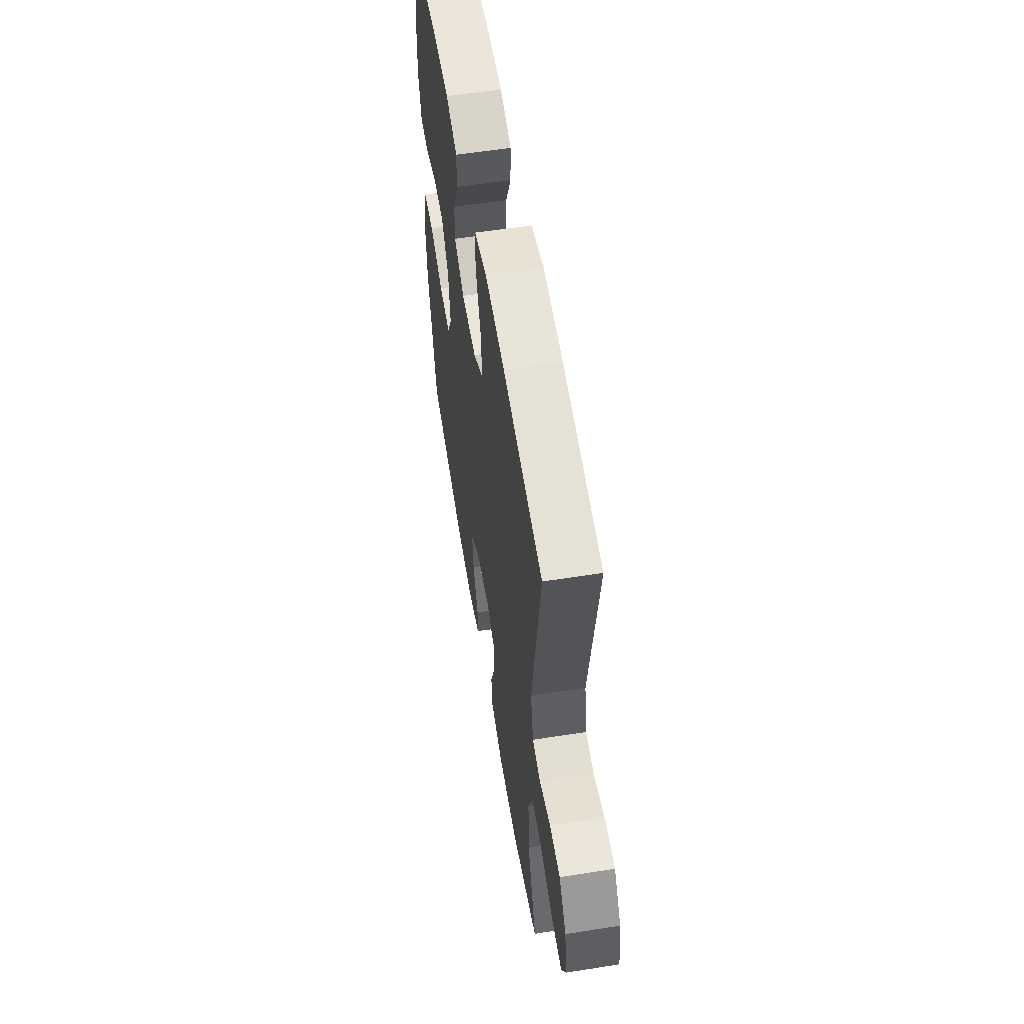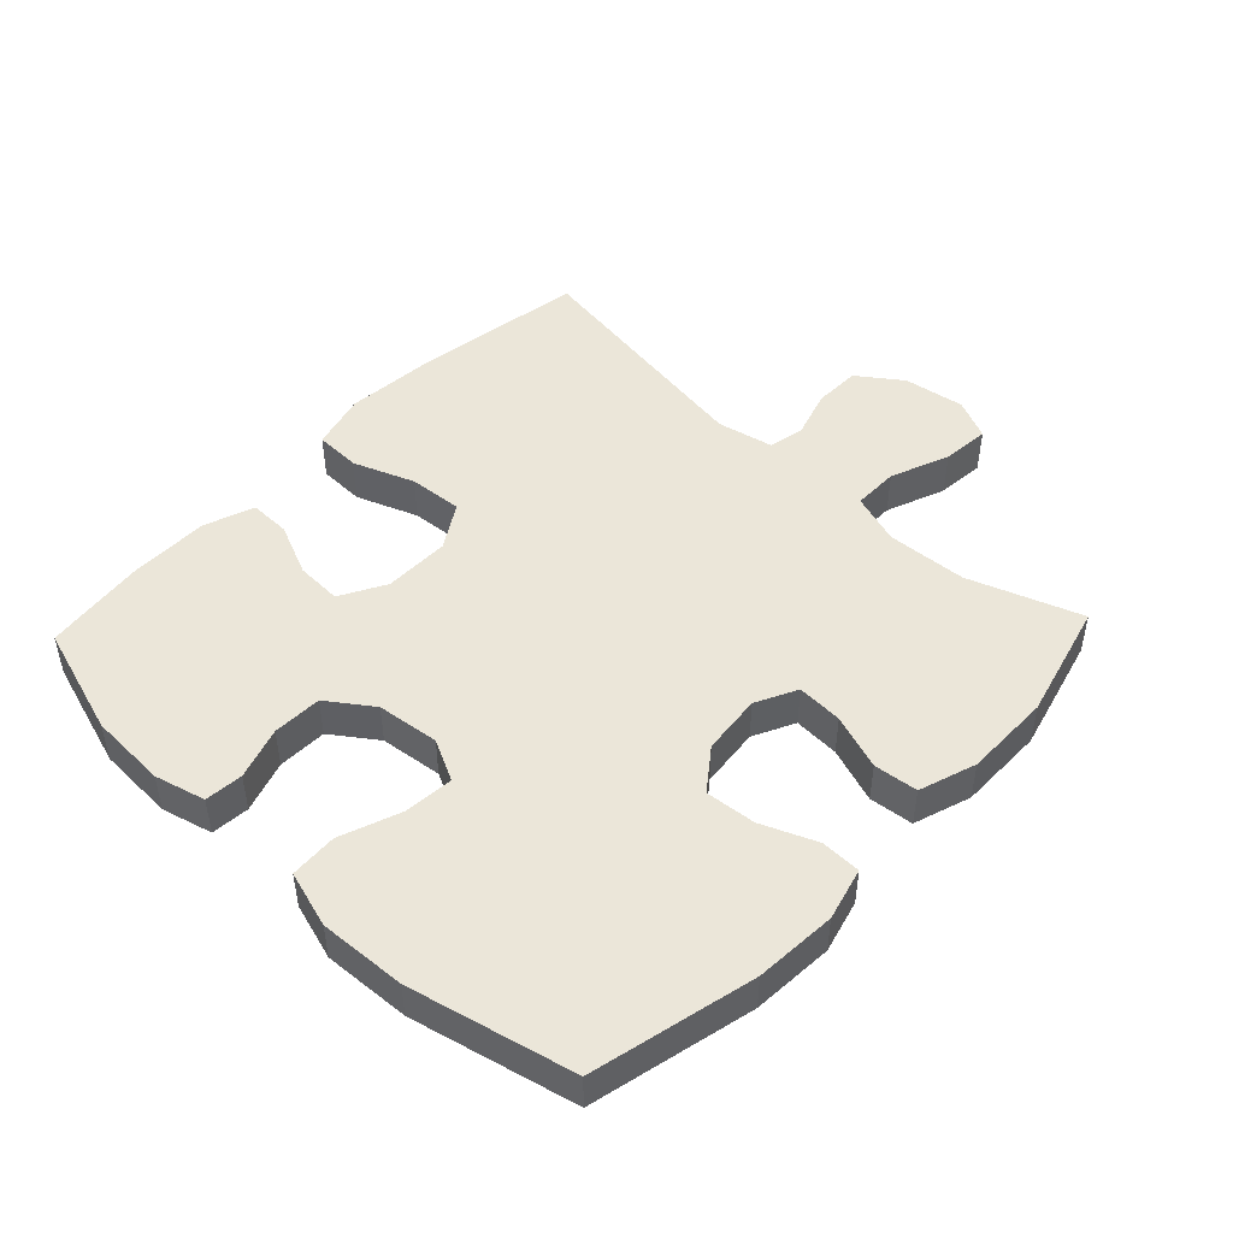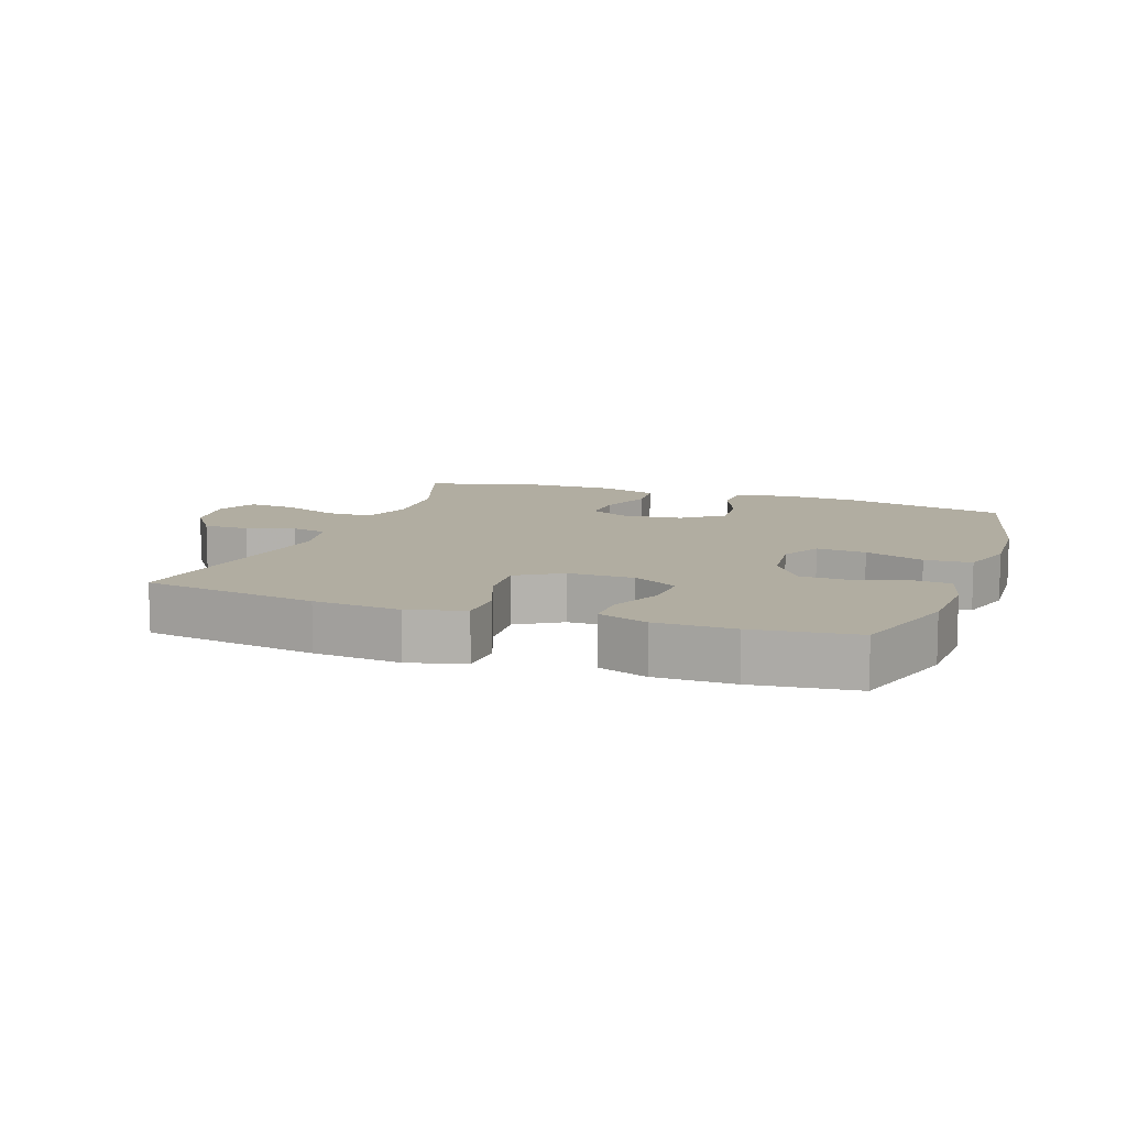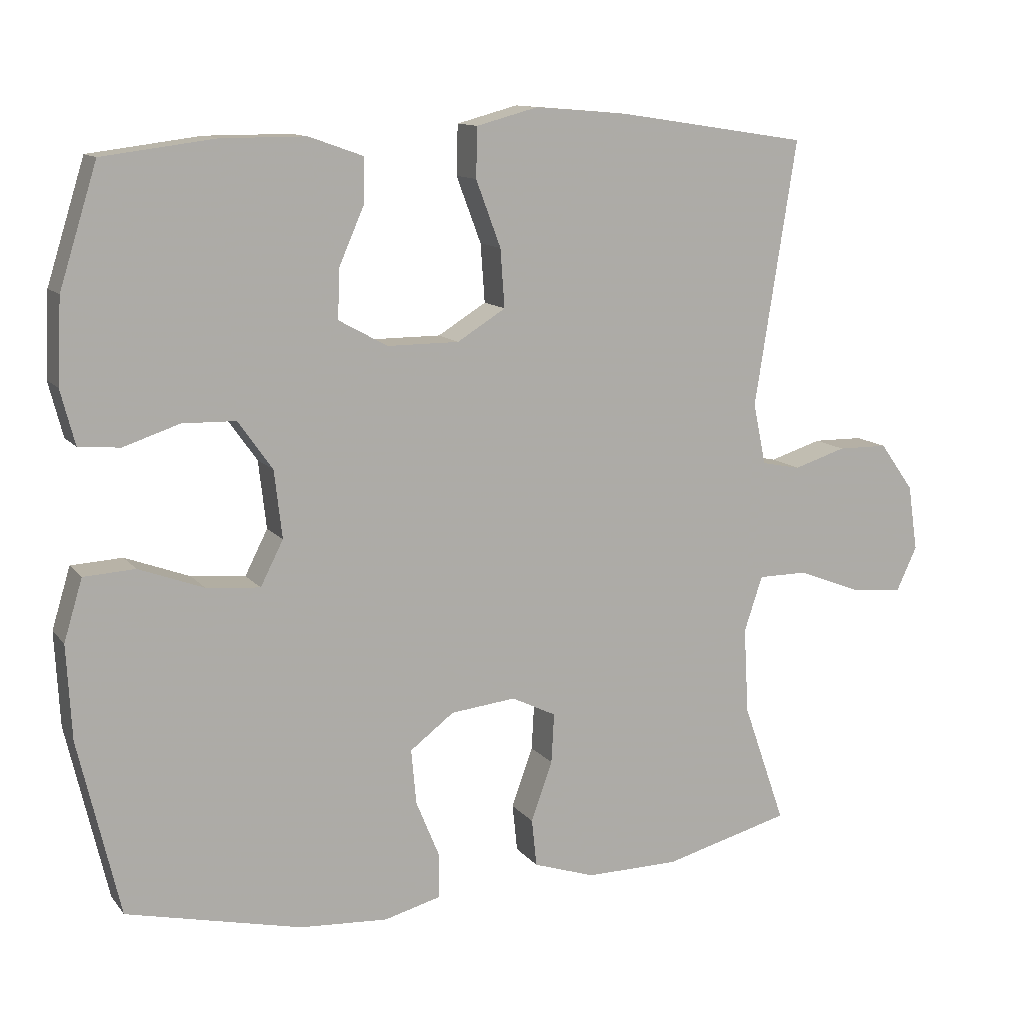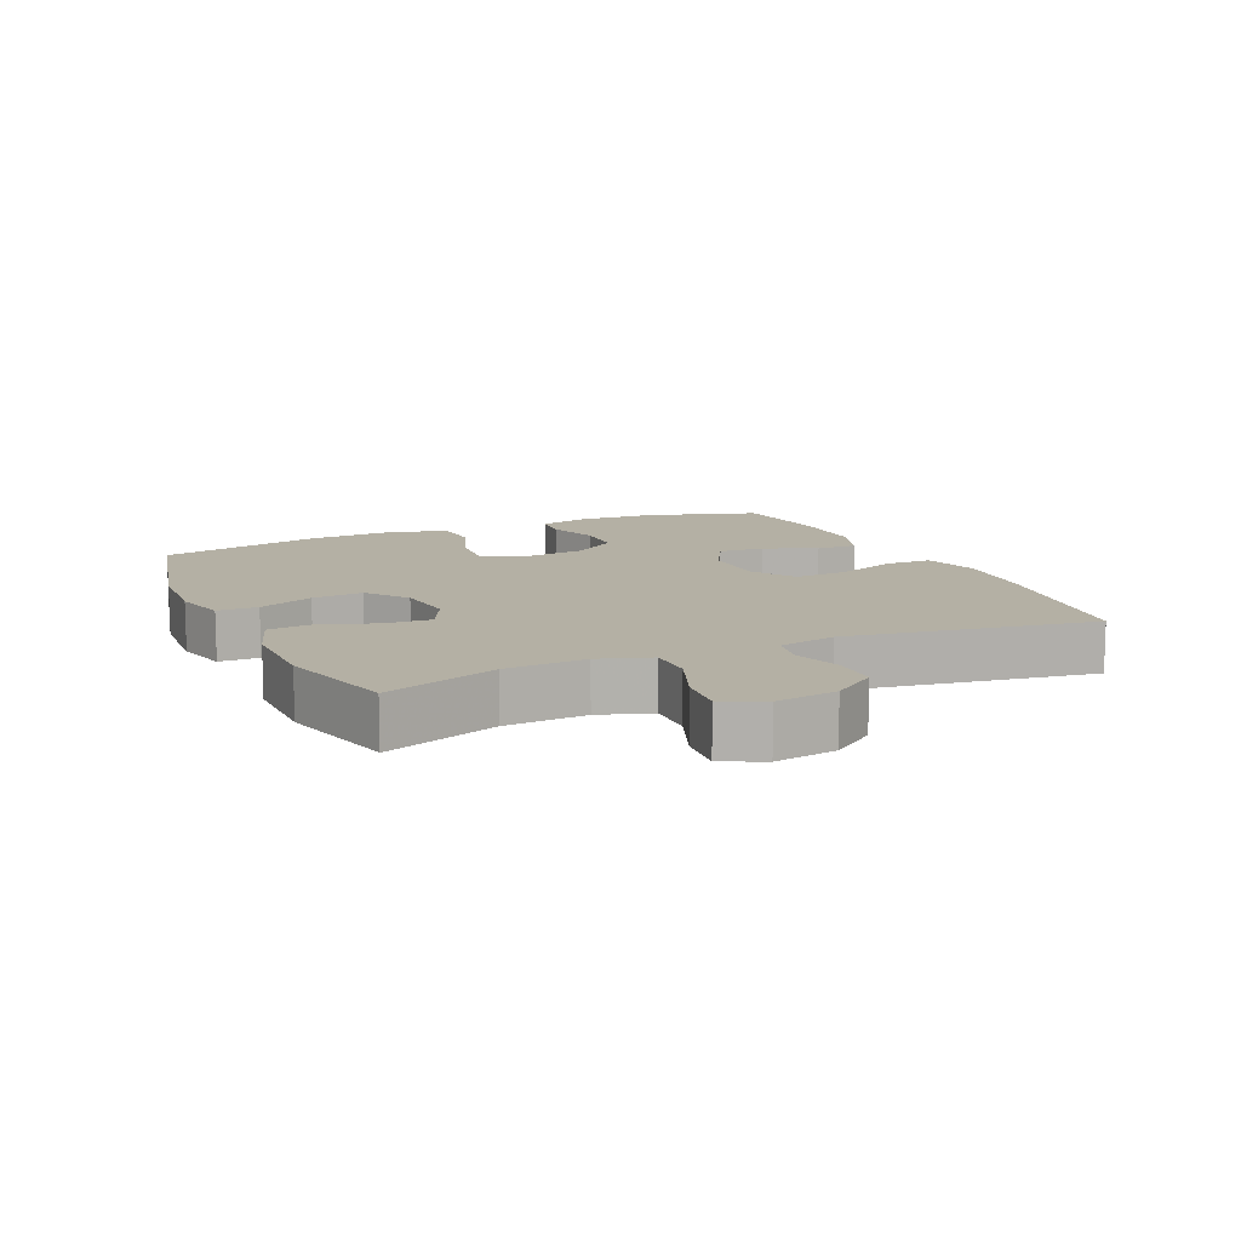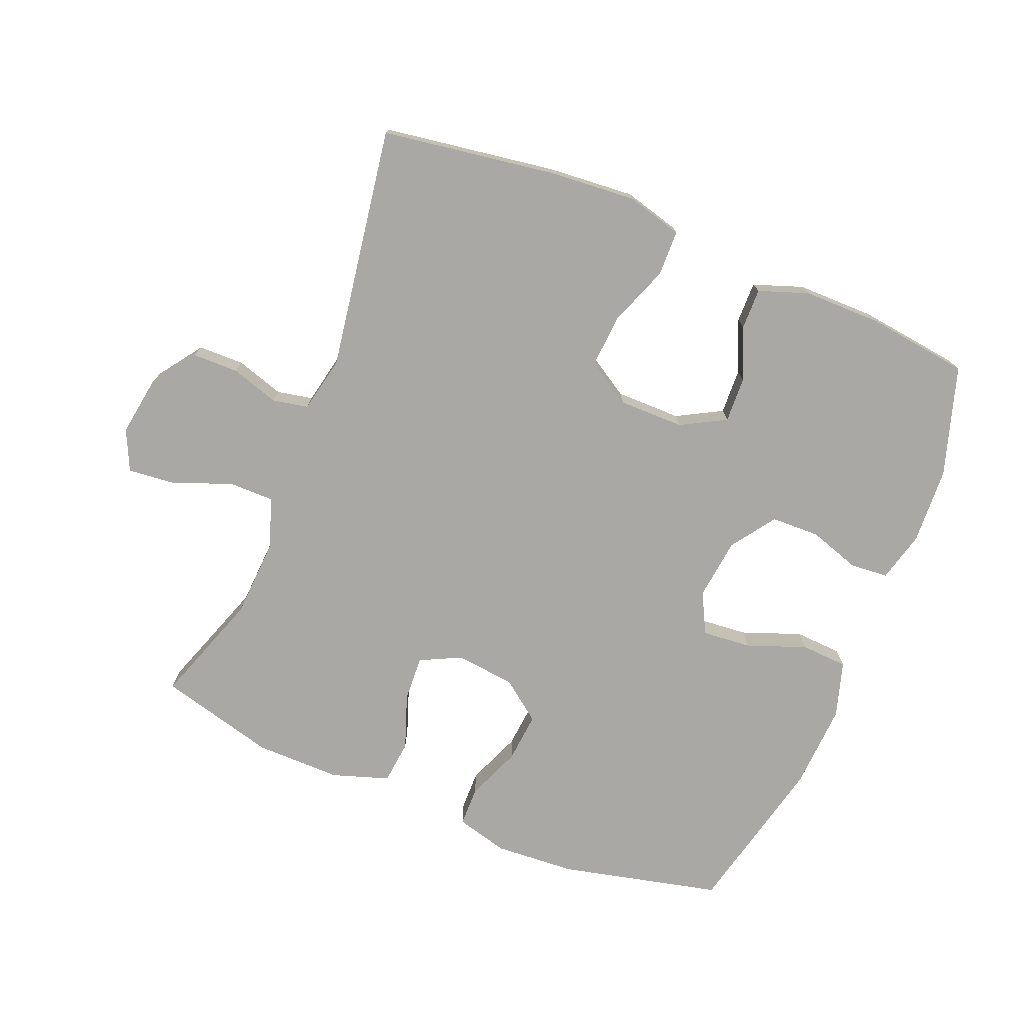
<metadata>
{"format":"obj","ext":"obj","renderer":"f3d","projection":"perspective","resolution":1024,"background":"white","views":[{"elev":57.0,"azim":-99.3,"up":"+Z"},{"elev":47.6,"azim":133.4,"up":"+Y"},{"elev":10.4,"azim":19.7,"up":"+Y"},{"elev":12.0,"azim":156.8,"up":"+Z"},{"elev":11.5,"azim":-114.3,"up":"+Y"},{"elev":-75.1,"azim":-22.2,"up":"+Y"}]}
</metadata>
<code>
v -0.5 0.07 0.5
v -0.232 0.07 0.541
v -0.099 0.07 0.552
v -0.013 0.07 0.529
v -0.011 0.07 0.459
v -0.046 0.07 0.366
v -0.052 0.07 0.284
v 0.016 0.07 0.242
v 0.117 0.07 0.242
v 0.186 0.07 0.28
v 0.183 0.07 0.35
v 0.148 0.07 0.43
v 0.147 0.07 0.493
v 0.223 0.07 0.52
v 0.343 0.07 0.52
v 0.5 0.07 0.5
v 0.553 0.07 0.331
v 0.559 0.07 0.213
v 0.539 0.07 0.136
v 0.481 0.07 0.131
v 0.402 0.07 0.157
v 0.327 0.07 0.155
v 0.279 0.07 0.087
v 0.268 0.07 -0.008
v 0.3 0.07 -0.071
v 0.376 0.07 -0.064
v 0.467 0.07 -0.03
v 0.539 0.07 -0.034
v 0.565 0.07 -0.12
v 0.558 0.07 -0.252
v 0.5 0.07 -0.5
v 0.253 0.07 -0.558
v 0.129 0.07 -0.566
v 0.049 0.07 -0.545
v 0.048 0.07 -0.484
v 0.082 0.07 -0.401
v 0.089 0.07 -0.324
v 0.027 0.07 -0.277
v -0.065 0.07 -0.267
v -0.128 0.07 -0.298
v -0.124 0.07 -0.368
v -0.094 0.07 -0.452
v -0.101 0.07 -0.519
v -0.188 0.07 -0.548
v -0.32 0.07 -0.547
v -0.5 0.07 -0.5
v -0.44 0.07 -0.329
v -0.433 0.07 -0.207
v -0.459 0.07 -0.129
v -0.529 0.07 -0.129
v -0.619 0.07 -0.164
v -0.692 0.07 -0.171
v -0.721 0.07 -0.109
v -0.707 0.07 -0.016
v -0.659 0.07 0.051
v -0.588 0.07 0.052
v -0.514 0.07 0.029
v -0.459 0.07 0.04
v -0.441 0.07 0.126
v -0.5 0 0.5
v -0.232 0 0.541
v -0.099 0 0.552
v -0.013 0 0.529
v -0.011 0 0.459
v -0.046 0 0.366
v -0.052 0 0.284
v 0.016 0 0.242
v 0.117 0 0.242
v 0.186 0 0.28
v 0.183 0 0.35
v 0.148 0 0.43
v 0.147 0 0.493
v 0.223 0 0.52
v 0.343 0 0.52
v 0.5 0 0.5
v 0.553 0 0.331
v 0.559 0 0.213
v 0.539 0 0.136
v 0.481 0 0.131
v 0.402 0 0.157
v 0.327 0 0.155
v 0.279 0 0.087
v 0.268 0 -0.008
v 0.3 0 -0.071
v 0.376 0 -0.064
v 0.467 0 -0.03
v 0.539 0 -0.034
v 0.565 0 -0.12
v 0.558 0 -0.252
v 0.5 0 -0.5
v 0.253 0 -0.558
v 0.129 0 -0.566
v 0.049 0 -0.545
v 0.048 0 -0.484
v 0.082 0 -0.401
v 0.089 0 -0.324
v 0.027 0 -0.277
v -0.065 0 -0.267
v -0.128 0 -0.298
v -0.124 0 -0.368
v -0.094 0 -0.452
v -0.101 0 -0.519
v -0.188 0 -0.548
v -0.32 0 -0.547
v -0.5 0 -0.5
v -0.44 0 -0.329
v -0.433 0 -0.207
v -0.459 0 -0.129
v -0.529 0 -0.129
v -0.619 0 -0.164
v -0.692 0 -0.171
v -0.721 0 -0.109
v -0.707 0 -0.016
v -0.659 0 0.051
v -0.588 0 0.052
v -0.514 0 0.029
v -0.459 0 0.04
v -0.441 0 0.126
f 54 55 56 57
f 54 57 58
f 53 54 58
f 50 51 52 53
f 49 50 53 58
f 48 49 58 59
f 44 45 46 47
f 44 47 48
f 41 42 43 44
f 40 41 44 48
f 39 40 48 59
f 33 34 35 36
f 33 36 37
f 32 33 37
f 31 32 37
f 30 31 37 38
f 26 27 28 29
f 25 26 29 30
f 18 19 20 21
f 18 21 22
f 17 18 22
f 16 17 22
f 15 16 22 23
f 11 12 13 14
f 10 11 14 15
f 3 4 5 6
f 3 6 7
f 2 3 7
f 1 2 7
f 59 1 7 8
f 25 30 38 39
f 24 25 39 59
f 23 24 59 8
f 10 15 23
f 9 10 23
f 8 9 23
f 116 115 114 113
f 117 116 113
f 117 113 112
f 112 111 110 109
f 117 112 109 108
f 118 117 108 107
f 106 105 104 103
f 107 106 103
f 103 102 101 100
f 107 103 100 99
f 118 107 99 98
f 95 94 93 92
f 96 95 92
f 96 92 91
f 96 91 90
f 97 96 90 89
f 88 87 86 85
f 89 88 85 84
f 80 79 78 77
f 81 80 77
f 81 77 76
f 81 76 75
f 82 81 75 74
f 73 72 71 70
f 74 73 70 69
f 65 64 63 62
f 66 65 62
f 66 62 61
f 66 61 60
f 67 66 60 118
f 98 97 89 84
f 118 98 84 83
f 67 118 83 82
f 82 74 69
f 82 69 68
f 82 68 67
f 1 60 61 2
f 2 61 62 3
f 3 62 63 4
f 4 63 64 5
f 5 64 65 6
f 6 65 66 7
f 7 66 67 8
f 8 67 68 9
f 9 68 69 10
f 10 69 70 11
f 11 70 71 12
f 12 71 72 13
f 13 72 73 14
f 14 73 74 15
f 15 74 75 16
f 16 75 76 17
f 17 76 77 18
f 18 77 78 19
f 19 78 79 20
f 20 79 80 21
f 21 80 81 22
f 22 81 82 23
f 23 82 83 24
f 24 83 84 25
f 25 84 85 26
f 26 85 86 27
f 27 86 87 28
f 28 87 88 29
f 29 88 89 30
f 30 89 90 31
f 31 90 91 32
f 32 91 92 33
f 33 92 93 34
f 34 93 94 35
f 35 94 95 36
f 36 95 96 37
f 37 96 97 38
f 38 97 98 39
f 39 98 99 40
f 40 99 100 41
f 41 100 101 42
f 42 101 102 43
f 43 102 103 44
f 44 103 104 45
f 45 104 105 46
f 46 105 106 47
f 47 106 107 48
f 48 107 108 49
f 49 108 109 50
f 50 109 110 51
f 51 110 111 52
f 52 111 112 53
f 53 112 113 54
f 54 113 114 55
f 55 114 115 56
f 56 115 116 57
f 57 116 117 58
f 58 117 118 59
f 59 118 60 1

</code>
